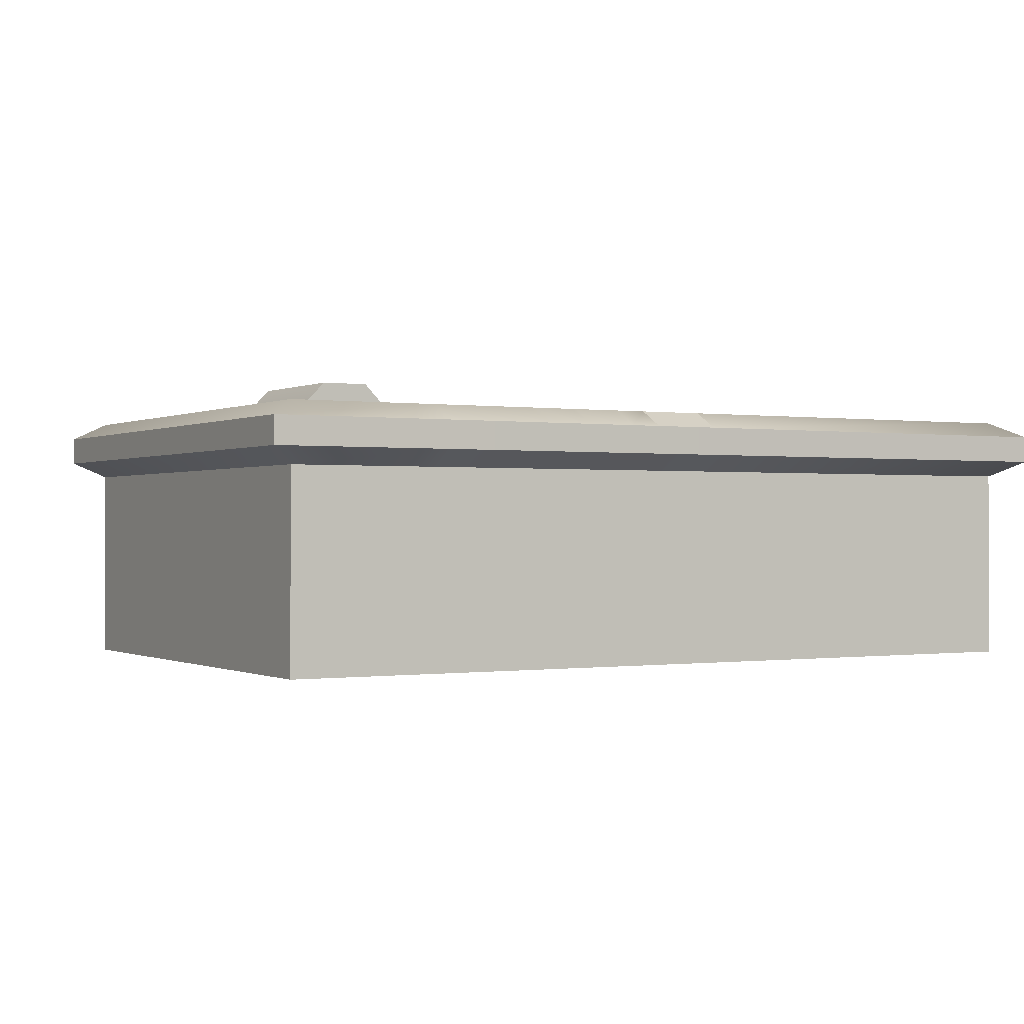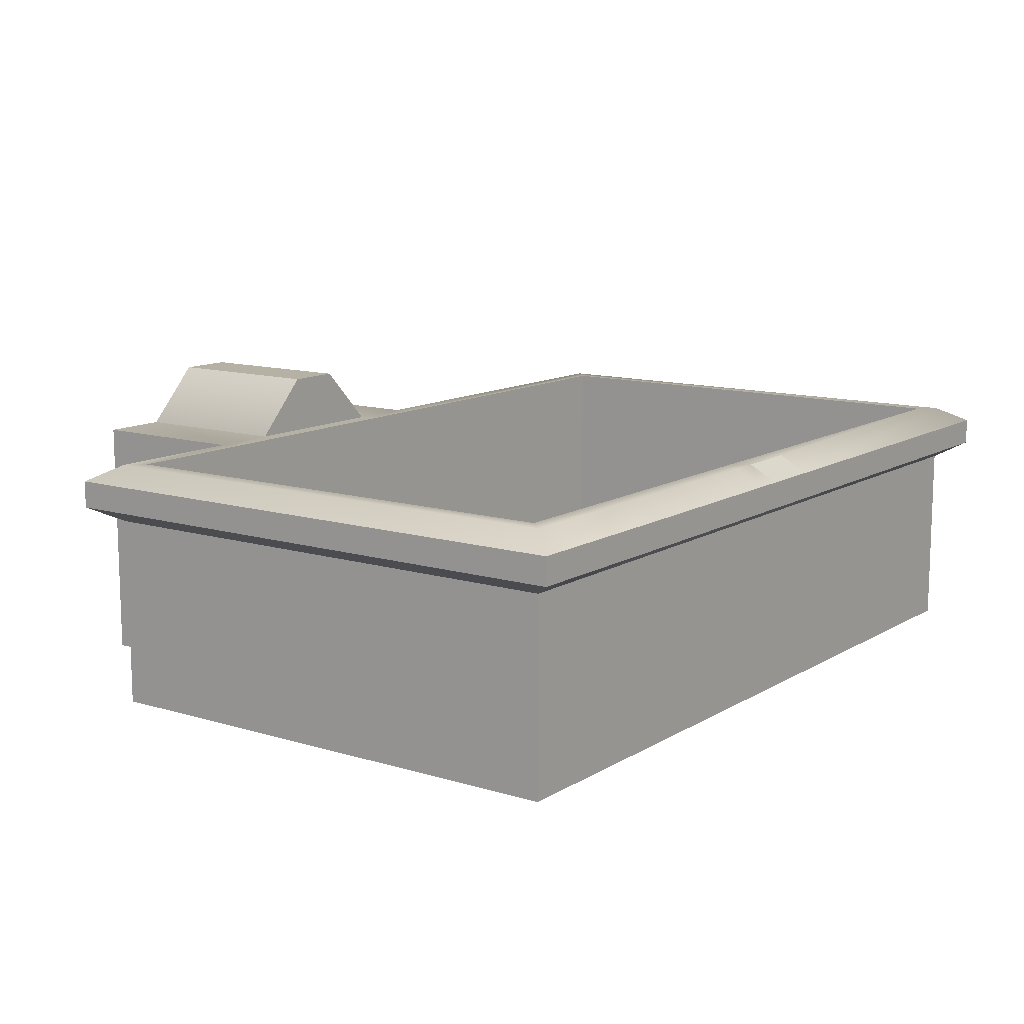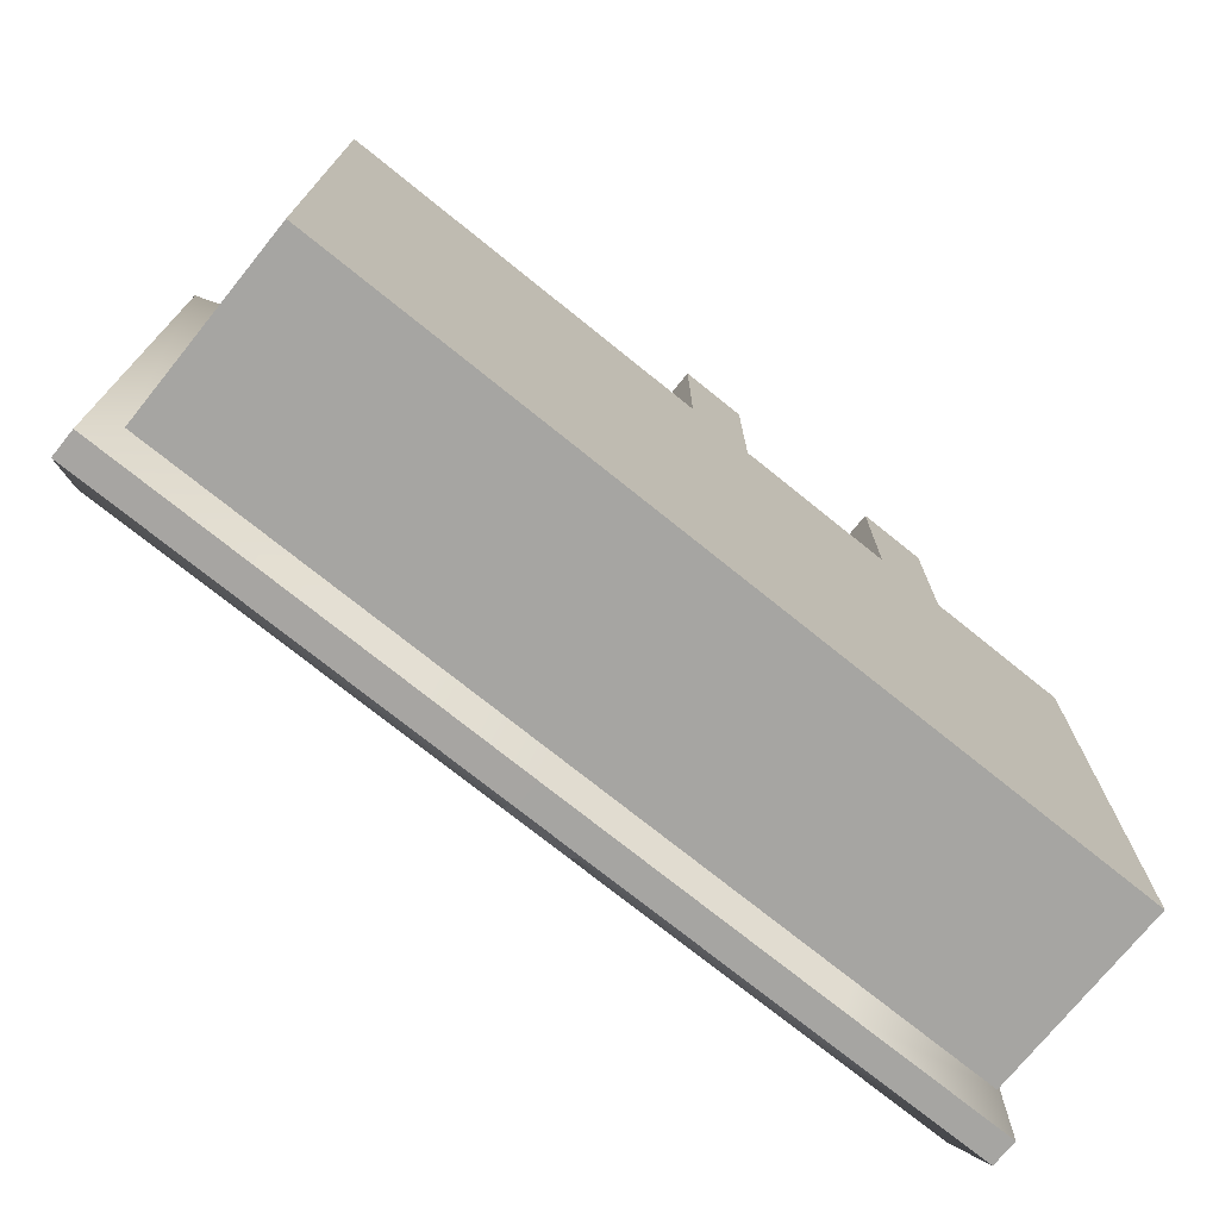
<metadata>
{"format":"obj","ext":"obj","renderer":"f3d","projection":"perspective","resolution":1024,"background":"white","views":[{"elev":-0.5,"azim":150.2,"up":"+Y"},{"elev":11.9,"azim":125.8,"up":"+Y"},{"elev":-73.8,"azim":-38.9,"up":"+Z"}]}
</metadata>
<code>
g default
v -4.472 0.6639 3.237
v -4.094 0.6639 3.237
v -3.716 0.6639 3.237
v -3.338 0.6639 3.237
v -2.96 0.6639 3.237
v -2.582 0.6639 3.237
v -2.204 0.6639 3.237
v -1.825 0.6639 3.237
v -1.447 0.6639 3.237
v -1.069 0.6639 3.237
v -0.691 0.6639 3.237
v -4.472 0.7933 3.237
v -4.094 0.7933 3.237
v -3.716 0.7933 3.237
v -3.338 0.7933 3.237
v -2.96 0.7933 3.237
v -2.582 0.7933 3.237
v -2.204 0.7933 3.237
v -1.825 0.7933 3.237
v -1.447 0.7933 3.237
v -1.069 0.7933 3.237
v -0.691 0.7933 3.237
v -4.472 0.9227 3.237
v -4.094 0.9227 3.237
v -3.716 0.9227 3.237
v -3.338 0.9227 3.237
v -2.96 0.9227 3.237
v -2.582 0.9227 3.237
v -2.204 0.9227 3.237
v -1.825 0.9227 3.237
v -1.447 0.9227 3.237
v -1.069 0.9227 3.237
v -0.691 0.9227 3.237
v -4.472 1.052 3.237
v -4.094 1.052 3.237
v -3.716 1.052 3.237
v -3.338 1.052 3.237
v -2.96 1.052 3.237
v -2.582 1.052 3.237
v -2.204 1.052 3.237
v -1.825 1.052 3.237
v -1.447 1.052 3.237
v -1.069 1.052 3.237
v -0.691 1.052 3.237
v -4.472 1.181 3.237
v -4.094 1.181 3.237
v -3.716 1.181 3.237
v -3.338 1.181 3.237
v -2.96 1.181 3.237
v -2.582 1.181 3.237
v -2.204 1.181 3.237
v -1.825 1.181 3.237
v -1.447 1.181 3.237
v -1.069 1.181 3.237
v -0.691 1.181 3.237
v -4.472 1.311 3.237
v -4.094 1.311 3.237
v -3.716 1.311 3.237
v -3.338 1.311 3.237
v -2.96 1.311 3.237
v -2.582 1.311 3.237
v -2.204 1.311 3.237
v -1.825 1.311 3.237
v -1.447 1.311 3.237
v -1.069 1.311 3.237
v -0.691 1.311 3.237
v -4.472 1.44 3.237
v -4.094 1.44 3.237
v -3.716 1.44 3.237
v -3.338 1.44 3.237
v -2.96 1.44 3.237
v -2.582 1.44 3.237
v -2.204 1.44 3.237
v -1.825 1.44 3.237
v -1.447 1.44 3.237
v -1.069 1.44 3.237
v -0.691 1.44 3.237
v -4.472 1.569 3.237
v -4.094 1.569 3.237
v -3.716 1.569 3.237
v -3.338 1.569 3.237
v -2.96 1.569 3.237
v -2.582 1.569 3.237
v -2.204 1.569 3.237
v -1.825 1.569 3.237
v -1.447 1.569 3.237
v -1.069 1.569 3.237
v -0.691 1.569 3.237
v -4.472 1.699 3.237
v -4.094 1.699 3.237
v -3.716 1.699 3.237
v -3.338 1.699 3.237
v -2.96 1.699 3.237
v -2.582 1.699 3.237
v -2.204 1.699 3.237
v -1.825 1.699 3.237
v -1.447 1.699 3.237
v -1.069 1.699 3.237
v -0.691 1.699 3.237
v -4.472 1.828 3.237
v -4.094 1.828 3.237
v -3.716 1.828 3.237
v -3.338 1.828 3.237
v -2.96 1.828 3.237
v -2.582 1.828 3.237
v -2.204 1.828 3.237
v -1.825 1.828 3.237
v -1.447 1.828 3.237
v -1.069 1.828 3.237
v -0.691 1.828 3.237
v -4.472 1.958 3.237
v -4.094 1.958 3.237
v -3.716 1.958 3.237
v -3.338 1.958 3.237
v -2.96 1.958 3.237
v -2.582 1.958 3.237
v -2.204 1.958 3.237
v -1.825 1.958 3.237
v -1.447 1.958 3.237
v -1.069 1.958 3.237
v -0.691 1.958 3.237
g pPlane1
f 1 2 13 12
f 2 3 14 13
f 3 4 15 14
f 4 5 16 15
f 5 6 17 16
f 6 7 18 17
f 7 8 19 18
f 8 9 20 19
f 9 10 21 20
f 10 11 22 21
f 12 13 24 23
f 13 14 25 24
f 14 15 26 25
f 15 16 27 26
f 16 17 28 27
f 17 18 29 28
f 18 19 30 29
f 19 20 31 30
f 20 21 32 31
f 21 22 33 32
f 23 24 35 34
f 24 25 36 35
f 25 26 37 36
f 26 27 38 37
f 27 28 39 38
f 28 29 40 39
f 29 30 41 40
f 30 31 42 41
f 31 32 43 42
f 32 33 44 43
f 34 35 46 45
f 35 36 47 46
f 36 37 48 47
f 37 38 49 48
f 38 39 50 49
f 39 40 51 50
f 40 41 52 51
f 41 42 53 52
f 42 43 54 53
f 43 44 55 54
f 45 46 57 56
f 46 47 58 57
f 47 48 59 58
f 48 49 60 59
f 49 50 61 60
f 50 51 62 61
f 51 52 63 62
f 52 53 64 63
f 53 54 65 64
f 54 55 66 65
f 56 57 68 67
f 57 58 69 68
f 58 59 70 69
f 59 60 71 70
f 60 61 72 71
f 61 62 73 72
f 62 63 74 73
f 63 64 75 74
f 64 65 76 75
f 65 66 77 76
f 67 68 79 78
f 68 69 80 79
f 69 70 81 80
f 70 71 82 81
f 71 72 83 82
f 72 73 84 83
f 73 74 85 84
f 74 75 86 85
f 75 76 87 86
f 76 77 88 87
f 78 79 90 89
f 79 80 91 90
f 80 81 92 91
f 81 82 93 92
f 82 83 94 93
f 83 84 95 94
f 84 85 96 95
f 85 86 97 96
f 86 87 98 97
f 87 88 99 98
f 89 90 101 100
f 90 91 102 101
f 91 92 103 102
f 92 93 104 103
f 93 94 105 104
f 94 95 106 105
f 95 96 107 106
f 96 97 108 107
f 97 98 109 108
f 98 99 110 109
f 100 101 112 111
f 101 102 113 112
f 102 103 114 113
f 103 104 115 114
f 104 105 116 115
f 105 106 117 116
f 106 107 118 117
f 107 108 119 118
f 108 109 120 119
f 109 110 121 120
g default
v -4.929 -0.07491 2.981
v 4.929 -0.07491 2.981
v -4.929 0.07491 2.981
v 4.929 0.07491 2.981
v -4.929 0.07491 -2.981
v 4.929 0.07491 -2.981
v -4.929 -0.07491 -2.981
v 4.929 -0.07491 -2.981
v -5.136 -0.07491 3.188
v 5.136 -0.07491 3.188
v 5.136 0.07491 3.188
v -5.136 0.07491 3.188
v -5.136 0.07491 -3.188
v 5.136 0.07491 -3.188
v 5.136 -0.07491 -3.188
v -5.136 -0.07491 -3.188
v -4.929 3.021 2.981
v 4.929 3.021 2.981
v -5.136 3.021 3.188
v 5.136 3.021 3.188
v -4.929 3.021 -2.981
v 4.929 3.021 -2.981
v 5.136 3.021 -3.188
v -5.136 3.021 -3.188
v 2.49 -0.07491 3.188
v 2.49 0.07491 3.188
v 2.49 3.021 3.188
v 2.389 3.021 2.981
v 2.389 0.07491 2.981
v 2.389 0.07491 -2.981
v 2.389 3.021 -2.981
v 2.49 3.021 -3.188
v 2.49 0.07491 -3.188
v 2.49 -0.07491 -3.188
v 2.389 -0.07491 -2.981
v 2.389 -0.07491 2.981
v 0.4811 -0.07491 3.188
v 0.4811 0.07491 3.188
v 0.4811 3.021 3.188
v 0.4617 3.021 2.981
v 0.4617 0.07491 2.981
v 0.4617 0.07491 -2.981
v 0.4617 3.021 -2.981
v 0.4811 3.021 -3.188
v 0.4811 0.07491 -3.188
v 0.4811 -0.07491 -3.188
v 0.4617 -0.07491 -2.981
v 0.4617 -0.07491 2.981
v 0.4811 2.301 3.188
v -5.136 2.301 3.188
v -5.136 2.301 -3.188
v 0.4811 2.301 -3.188
v 2.49 2.301 -3.188
v 5.136 2.301 -3.188
v 5.136 2.301 3.188
v 2.49 2.301 3.188
v -0.3243 0.07491 3.188
v -0.3243 2.301 3.188
v -0.3243 3.021 3.188
v -0.3113 3.021 2.981
v -0.3113 0.07491 2.981
v -0.3113 0.07491 -2.981
v -0.3113 3.021 -2.981
v -0.3243 3.021 -3.188
v -0.3243 2.301 -3.188
v -0.3243 0.07491 -3.188
v -0.3243 -0.07491 -3.188
v -0.3113 -0.07491 -2.981
v -0.3113 -0.07491 2.981
v -0.3243 -0.07491 3.188
v 3.344 0.07491 3.188
v 3.344 2.301 3.188
v 3.344 3.021 3.188
v 3.21 3.021 2.981
v 3.21 0.07491 2.981
v 3.21 0.07491 -2.981
v 3.21 3.021 -2.981
v 3.344 3.021 -3.188
v 3.344 2.301 -3.188
v 3.344 0.07491 -3.188
v 3.344 -0.07491 -3.188
v 3.21 -0.07491 -2.981
v 3.21 -0.07491 2.981
v 3.344 -0.07491 3.188
v 2.49 -0.07491 5.273
v 3.344 -0.07491 5.273
v 3.344 0.07491 5.273
v 2.49 0.07491 5.273
v 2.49 2.301 5.273
v 3.344 2.301 5.273
v 2.49 3.021 5.273
v 3.344 3.021 5.273
v -0.3243 0.07491 5.273
v 0.4811 0.07491 5.273
v 0.4811 2.301 5.273
v -0.3243 2.301 5.273
v -0.3243 3.021 5.273
v 0.4811 3.021 5.273
v -0.3243 -0.07491 5.273
v 0.4811 -0.07491 5.273
v 2.527 2.301 3.188
v 2.527 3.021 3.188
v 2.527 3.021 5.273
v 2.527 2.301 5.273
v 1.168 3.728 3.188
v 1.168 3.728 5.273
v 1.84 3.728 5.273
v 1.84 3.728 3.188
v -0.3243 2.494 3.539
v -5.477 2.494 3.528
v -0.3243 2.827 3.539
v -5.477 2.827 3.528
v -5.477 2.494 -3.528
v -5.477 2.827 -3.528
v -0.3243 2.494 -3.539
v -0.3243 2.827 -3.539
v 0.4811 2.494 -3.539
v 2.49 2.494 -3.539
v 0.4811 2.827 -3.539
v 2.49 2.827 -3.539
v 3.344 2.494 -3.539
v 3.344 2.827 -3.539
v 5.477 2.494 -3.528
v 5.477 2.494 3.528
v 5.477 2.827 -3.528
v 5.477 2.827 3.528
v 3.344 2.494 3.539
v 3.344 2.827 3.539
v -0.3243 3.021 -3.188
v 0.4811 3.021 -3.188
v 0.4811 2.827 -3.539
v -0.3243 2.827 -3.539
v 1.97 0.07491 3.188
v 1.97 2.301 3.188
v 1.97 3.021 3.188
v 1.891 3.021 2.981
v 1.891 0.07491 2.981
v 1.891 0.07491 -2.981
v 1.891 3.021 -2.981
v 1.97 3.021 -3.188
v 1.97 2.827 -3.539
v 1.97 2.494 -3.539
v 1.97 2.301 -3.188
v 1.97 0.07491 -3.188
v 1.97 -0.07491 -3.188
v 1.891 -0.07491 -2.981
v 1.891 -0.07491 2.981
v 1.97 -0.07491 3.188
v 0.9418 0.07491 3.188
v 0.9418 2.301 3.188
v 0.9418 3.021 3.188
v 0.9039 3.021 2.981
v 0.9039 0.07491 2.981
v 0.9039 0.07491 -2.981
v 0.9039 3.021 -2.981
v 0.9418 3.021 -3.188
v 0.9418 2.827 -3.539
v 0.9418 2.494 -3.539
v 0.9418 2.301 -3.188
v 0.9418 0.07491 -3.188
v 0.9418 -0.07491 -3.188
v 0.9039 -0.07491 -2.981
v 0.9039 -0.07491 2.981
v 0.9418 -0.07491 3.188
v 1.97 1.795 3.188
v 0.9418 1.795 3.188
v 0.4811 1.795 3.188
v 0.4811 1.795 5.273
v -0.3243 1.795 5.273
v -0.3243 1.795 3.188
v -5.136 1.795 3.188
v -5.136 1.795 -3.188
v -0.3243 1.795 -3.188
v 0.4811 1.795 -3.188
v 0.9418 1.795 -3.188
v 1.97 1.795 -3.188
v 2.49 1.795 -3.188
v 3.344 1.795 -3.188
v 5.136 1.795 -3.188
v 5.136 1.795 3.188
v 3.344 1.795 3.188
v 3.344 1.795 5.273
v 2.49 1.795 5.273
v 2.49 1.795 3.188
v 1.502 0.07491 3.188
v 1.502 1.795 3.188
v 1.502 2.301 3.188
v 1.502 3.021 3.188
v 1.441 3.021 2.981
v 1.441 0.07491 2.981
v 1.441 0.07491 -2.981
v 1.441 3.021 -2.981
v 1.502 3.021 -3.188
v 1.502 2.827 -3.539
v 1.502 2.494 -3.539
v 1.502 2.301 -3.188
v 1.502 1.795 -3.188
v 1.502 0.07491 -3.188
v 1.502 -0.07491 -3.188
v 1.441 -0.07491 -2.981
v 1.441 -0.07491 2.981
v 1.502 -0.07491 3.188
v 1.442 0.07491 3.188
v 1.442 1.795 3.188
v 1.442 2.301 3.188
v 1.442 3.021 3.188
v 1.384 3.021 2.981
v 1.384 0.07491 2.981
v 1.384 0.07491 -2.981
v 1.384 3.021 -2.981
v 1.442 3.021 -3.188
v 1.442 2.827 -3.539
v 1.442 2.494 -3.539
v 1.442 2.301 -3.188
v 1.442 1.795 -3.188
v 1.442 0.07491 -3.188
v 1.442 -0.07491 -3.188
v 1.384 -0.07491 -2.981
v 1.384 -0.07491 2.981
v 1.442 -0.07491 3.188
v 0.8508 0.07491 3.188
v 0.8508 1.795 3.188
v 0.8508 2.301 3.188
v 0.8508 3.021 3.188
v 0.8165 3.021 2.981
v 0.8165 0.07491 2.981
v 0.8165 0.07491 -2.981
v 0.8165 3.021 -2.981
v 0.8508 3.021 -3.188
v 0.8508 2.827 -3.539
v 0.8508 2.494 -3.539
v 0.8508 2.301 -3.188
v 0.8508 1.795 -3.188
v 0.8508 0.07491 -3.188
v 0.8508 -0.07491 -3.188
v 0.8165 -0.07491 -2.981
v 0.8165 -0.07491 2.981
v 0.8508 -0.07491 3.188
v 2.124 0.07491 3.188
v 2.124 1.795 3.188
v 2.124 2.301 3.188
v 2.124 3.021 3.188
v 2.038 3.021 2.981
v 2.038 0.07491 2.981
v 2.038 0.07491 -2.981
v 2.038 3.021 -2.981
v 2.124 3.021 -3.188
v 2.124 2.827 -3.539
v 2.124 2.494 -3.539
v 2.124 2.301 -3.188
v 2.124 1.795 -3.188
v 2.124 0.07491 -3.188
v 2.124 -0.07491 -3.188
v 2.038 -0.07491 -2.981
v 2.038 -0.07491 2.981
v 2.124 -0.07491 3.188
v 1.891 1.844 2.981
v 1.441 1.844 2.981
v 1.384 1.844 2.981
v 0.9039 1.844 2.981
v 0.8165 1.844 2.981
v 0.4617 1.844 2.981
v -0.3113 1.844 2.981
v -4.929 1.844 2.981
v -4.929 1.844 -2.981
v -0.3113 1.844 -2.981
v 0.4617 1.844 -2.981
v 0.8165 1.844 -2.981
v 0.9039 1.844 -2.981
v 1.384 1.844 -2.981
v 1.441 1.844 -2.981
v 1.891 1.844 -2.981
v 2.038 1.844 -2.981
v 2.389 1.844 -2.981
v 3.21 1.844 -2.981
v 4.929 1.844 -2.981
v 4.929 1.844 2.981
v 3.21 1.844 2.981
v 2.389 1.844 2.981
v 2.038 1.844 2.981
v 1.442 0.4015 3.188
v 1.442 0.7077 3.188
v 1.442 1.006 3.188
v 1.442 1.176 3.188
v 0.9418 0.1322 3.188
v 0.9418 0.3092 3.188
v 0.9418 0.624 3.188
v 0.9418 0.8412 3.188
v 0.9418 1.122 3.188
v 0.9418 1.278 3.188
v 1.406 0.07491 3.188
v 1.456 1.173 3.188
v 0.9418 1.471 3.188
v 0.9418 1.64 3.188
v 1.442 1.29 3.188
v 1.442 1.419 3.188
v 1.442 1.422 3.188
v 1.45 1.418 3.188
v 1.275 1.21 3.188
v 1.044 1.098 3.188
v 0.9418 0.9623 3.188
v 0.9418 1.049 3.188
v 1.442 0.8719 3.188
v 0.9418 0.7341 3.188
v 1.442 0.2342 3.188
v 1.171 0.3516 3.188
v 0.9418 0.4511 3.188
v 1.205 0.5067 3.188
v 1.442 0.5566 3.188
g pCube4
f 130 191 178 133
f 124 182 183 126
f 134 187 188 137
f 128 189 190 122
f 131 136 135 132
f 137 130 133 134
f 122 190 191 130
f 181 138 140 180
f 142 184 185 145
f 189 128 137 188
f 123 129 136 131
f 143 139 141 144
f 128 122 130 137
f 138 142 145 140
f 384 385 138 181
f 133 178 291 292
f 386 387 184 142
f 187 134 293 294
f 397 398 139 143
f 132 135 300 301
f 385 386 142 138
f 134 133 292 293
f 206 207 208 209
f 304 209 208 303
f 195 149 148 194
f 399 400 149 195
f 151 150 196 197
f 152 395 396 198
f 153 152 198 199
f 201 154 298 299
f 155 154 201 202
f 203 156 155 202
f 157 156 203 204
f 146 157 204 205
f 158 359 342 159
f 343 288 159 342
f 346 161 160 345
f 382 383 161 346
f 163 162 347 348
f 164 388 389 349
f 165 164 349 350
f 355 166 295 354
f 167 166 355 356
f 357 168 167 356
f 169 168 357 358
f 158 169 358 359
f 231 230 232 233
f 234 231 233 235
f 236 234 235 237
f 352 238 240 351
f 242 239 241 243
f 245 244 246 247
f 212 210 211 213
f 160 170 344 345
f 214 215 289 290
f 218 217 216 219
f 161 181 180 160
f 383 384 181 161
f 183 182 162 163
f 184 387 388 164
f 185 184 164 165
f 238 236 237 240
f 166 187 294 295
f 188 187 166 167
f 168 189 188 167
f 190 189 168 169
f 191 190 169 158
f 214 220 221 215
f 302 192 132 301
f 249 248 245 247
f 139 195 194 141
f 398 399 195 139
f 197 196 125 127
f 198 396 397 143
f 199 198 143 144
f 244 242 243 246
f 135 201 299 300
f 202 201 135 136
f 129 203 202 136
f 204 203 129 123
f 205 204 123 131
f 192 205 131 132
f 146 205 207 206
f 205 192 208 207
f 147 146 206 209
f 305 147 209 304
f 192 302 303 208
f 148 177 210 212
f 193 194 213 211
f 194 148 212 213
f 159 288 289 215
f 291 178 214 290
f 180 179 217 218
f 222 223 224 225
f 160 180 218 219
f 178 191 220 214
f 191 158 221 220
f 158 159 215 221
f 170 160 223 222
f 226 227 228 229
f 219 216 225 224
f 216 170 222 225
f 160 219 227 226
f 219 224 228 227
f 224 223 229 228
f 223 160 226 229
f 171 179 230 231
f 179 180 232 230
f 180 140 233 232
f 172 171 231 234
f 140 145 235 233
f 186 172 234 236
f 145 185 237 235
f 353 173 238 352
f 165 350 351 240
f 200 174 239 242
f 153 199 243 241
f 176 175 244 245
f 144 141 247 246
f 173 186 236 238
f 250 251 252 253
f 194 193 248 249
f 193 176 245 248
f 141 194 249 247
f 175 200 242 244
f 199 144 246 243
f 185 165 251 250
f 165 240 252 251
f 240 237 253 252
f 237 185 250 253
f 361 286 254 360
f 256 255 362 363
f 364 257 256 363
f 401 378 257 364
f 259 258 365 366
f 260 393 394 367
f 261 260 367 368
f 262 261 368 369
f 370 263 262 369
f 371 264 263 370
f 373 265 297 372
f 266 265 373 374
f 375 267 266 374
f 268 267 375 376
f 269 268 376 377
f 254 269 377 360
f 272 271 326 327
f 328 273 272 327
f 380 381 273 328
f 275 274 329 330
f 276 390 391 331
f 277 276 331 332
f 278 277 332 333
f 334 279 278 333
f 335 280 279 334
f 337 281 296 336
f 282 281 337 338
f 339 283 282 338
f 284 283 339 340
f 285 284 340 341
f 270 285 341 324 412
f 326 271 287 325
f 344 170 288 343
f 289 288 170 216
f 290 289 216 217
f 179 291 290 217
f 292 291 179 171
f 293 292 171 172
f 294 293 172 186
f 295 294 186 173
f 354 295 173 353
f 336 296 280 335
f 372 297 264 371
f 299 298 174 200
f 300 299 200 175
f 301 300 175 176
f 193 302 301 176
f 303 302 193 211
f 210 304 303 211
f 177 305 304 210
f 362 255 286 361
f 255 308 307 286
f 309 308 255 256
f 257 310 309 256
f 378 379 310 257
f 312 311 258 259
f 313 392 393 260
f 314 313 260 261
f 315 314 261 262
f 263 316 315 262
f 264 317 316 263
f 297 318 317 264
f 265 319 318 297
f 320 319 265 266
f 267 321 320 266
f 322 321 267 268
f 323 322 268 269
f 306 323 269 254
f 307 325 419 413 405 404 424 403 430 402 426 324 306
f 308 326 325 307
f 327 326 308 309
f 310 328 327 309
f 379 380 328 310
f 330 329 311 312
f 331 391 392 313
f 332 331 313 314
f 333 332 314 315
f 316 334 333 315
f 317 335 334 316
f 318 336 335 317
f 319 337 336 318
f 338 337 319 320
f 321 339 338 320
f 340 339 321 322
f 341 340 322 323
f 324 341 323 306
f 287 343 342 270 406 407 428 408 425 409 422 423 410 411 414 415
f 271 344 343 287
f 345 344 271 272
f 273 346 345 272
f 381 382 346 273
f 348 347 274 275
f 349 389 390 276
f 350 349 276 277
f 351 350 277 278
f 279 352 351 278
f 280 353 352 279
f 296 354 353 280
f 281 355 354 296
f 356 355 281 282
f 283 357 356 282
f 358 357 283 284
f 359 358 284 285
f 342 359 285 270
f 305 361 360 147
f 177 362 361 305
f 363 362 177 148
f 149 364 363 148
f 400 401 364 149
f 366 365 150 151
f 367 394 395 152
f 368 367 152 153
f 369 368 153 241
f 239 370 369 241
f 174 371 370 239
f 298 372 371 174
f 154 373 372 298
f 374 373 154 155
f 156 375 374 155
f 376 375 156 157
f 377 376 157 146
f 360 377 146 147
f 311 329 380 379
f 274 347 382 381
f 347 162 383 382
f 162 182 384 383
f 182 124 385 384
f 124 126 386 385
f 126 183 387 386
f 388 387 183 163
f 389 388 163 348
f 390 389 348 275
f 391 390 275 330
f 392 391 330 312
f 393 392 312 259
f 394 393 259 366
f 395 394 366 151
f 396 395 151 197
f 397 396 197 127
f 127 125 398 397
f 125 196 399 398
f 196 150 400 399
f 150 365 401 400
f 365 258 378 401
f 418 419 325
f 427 428 407
f 412 406 270
f 417 414 416
f 405 413 419 417 416
f 417 419 418
f 416 420 405
f 423 421 410
f 430 429 402

</code>
